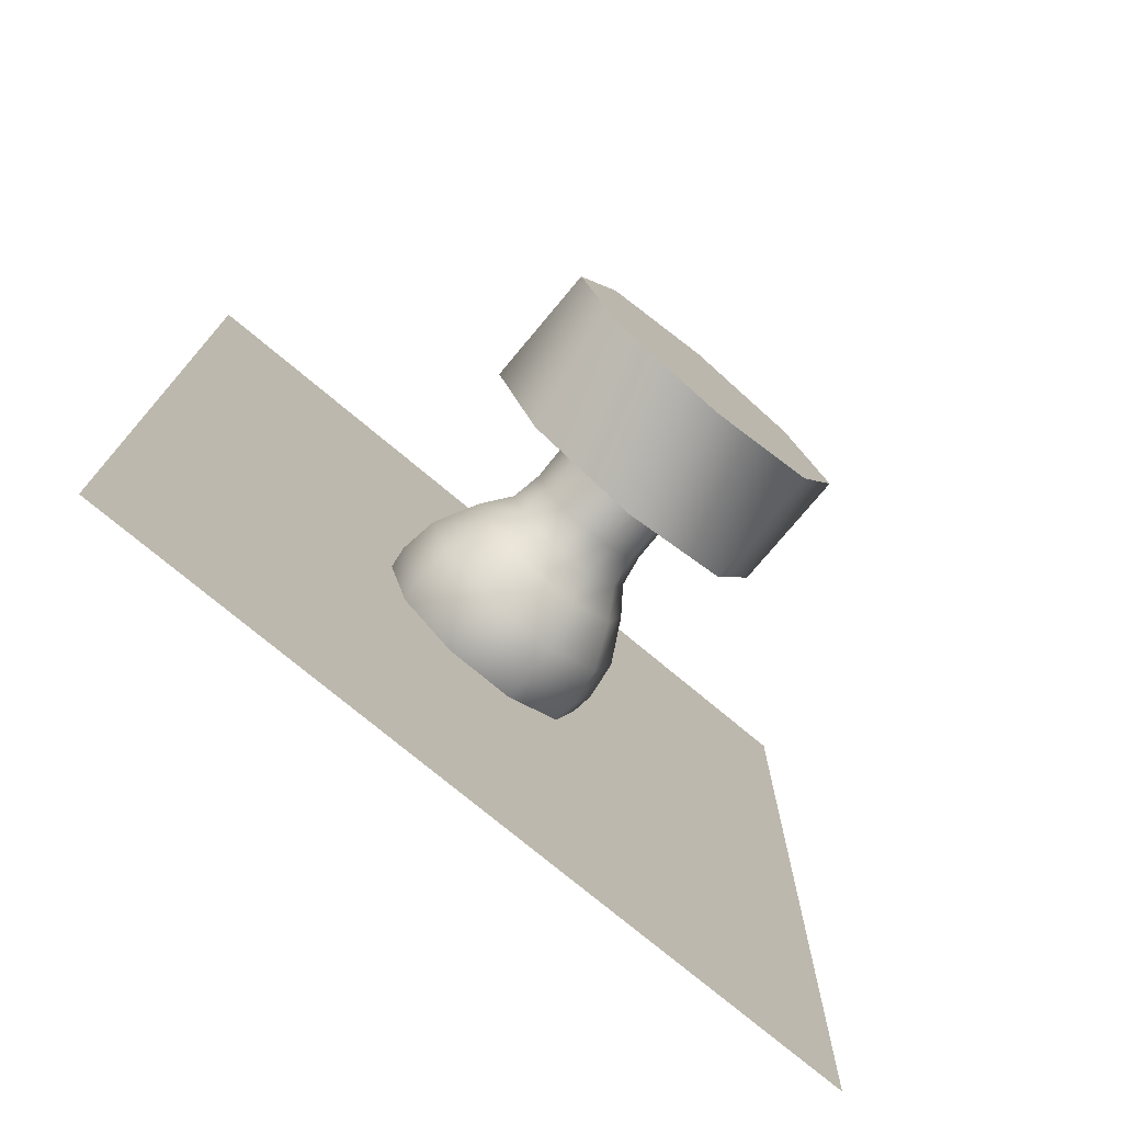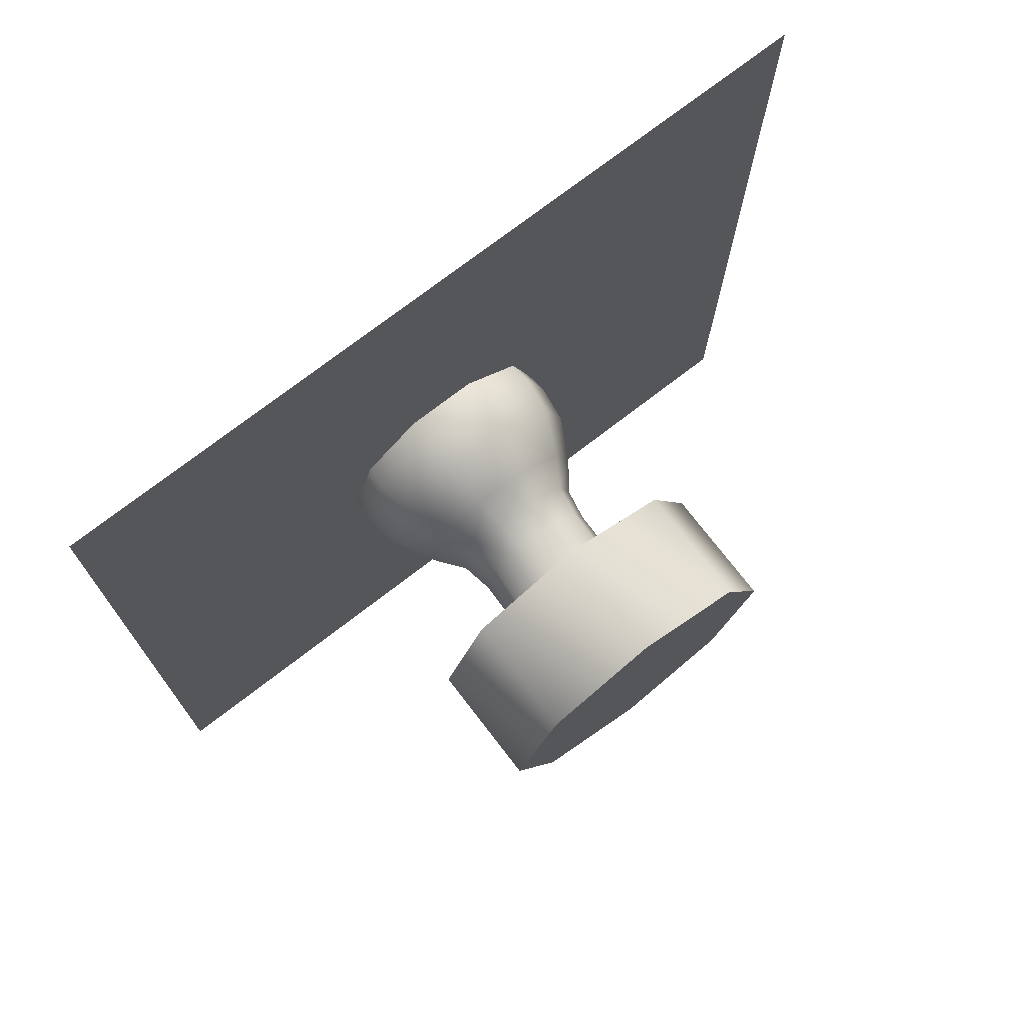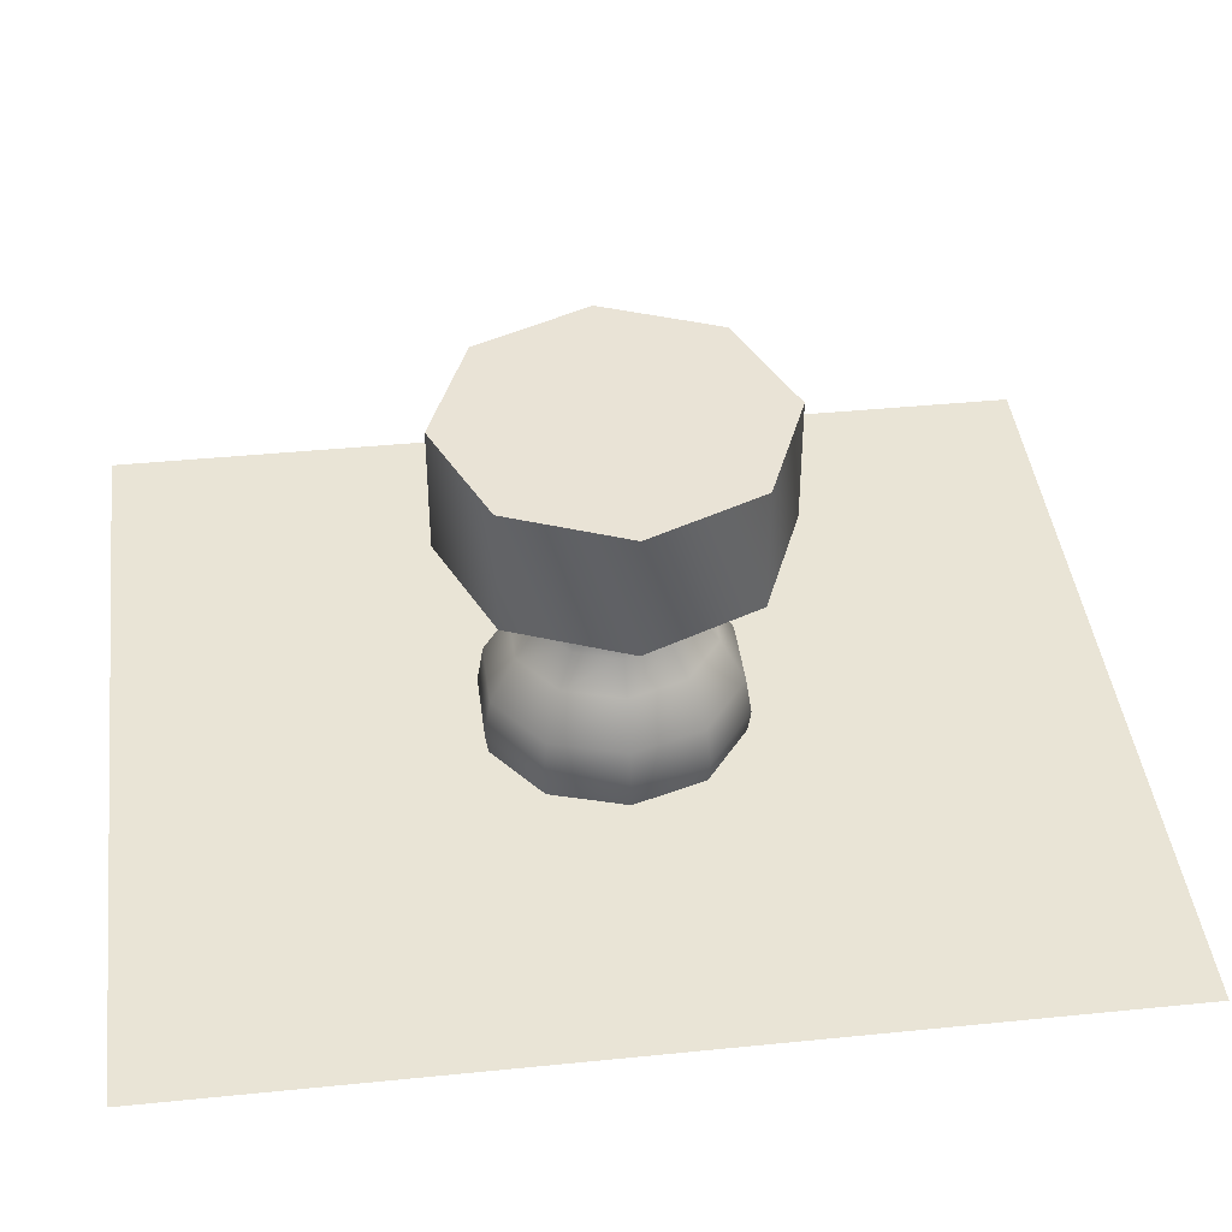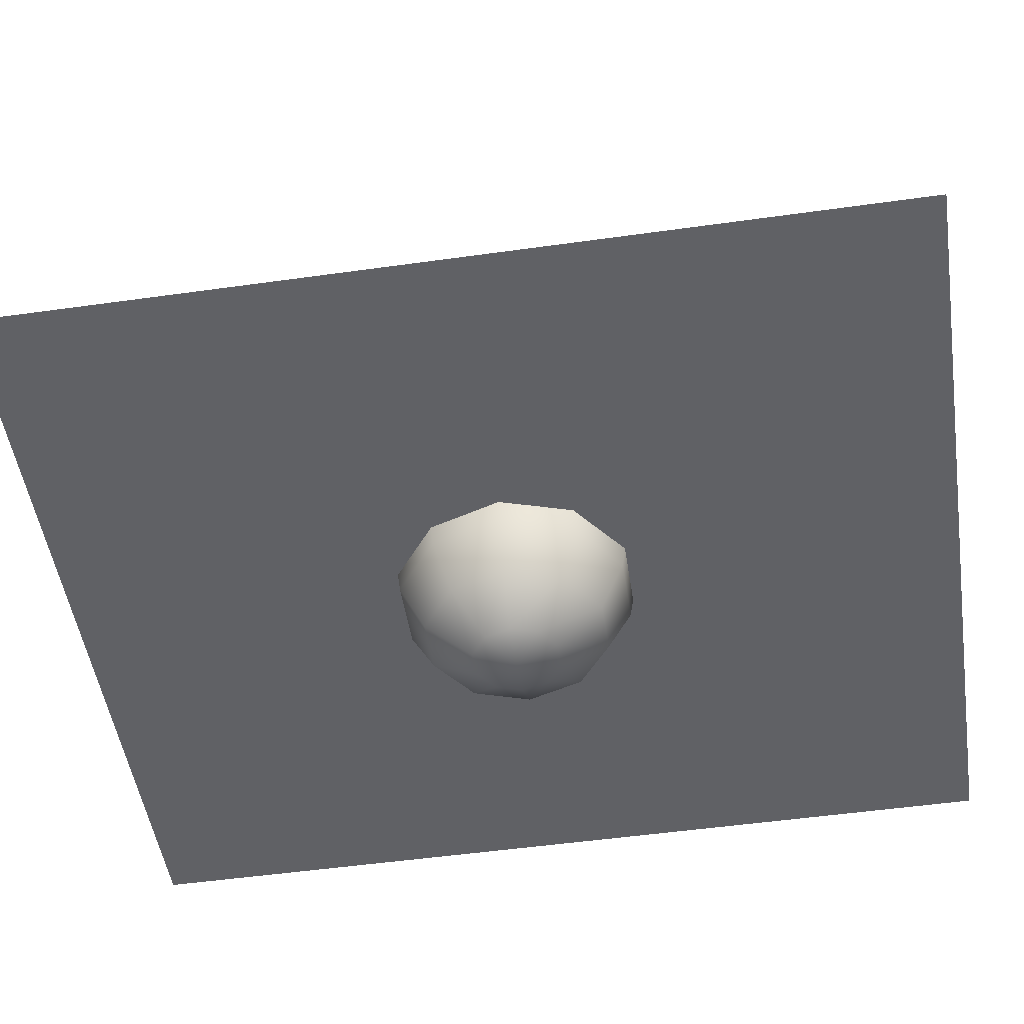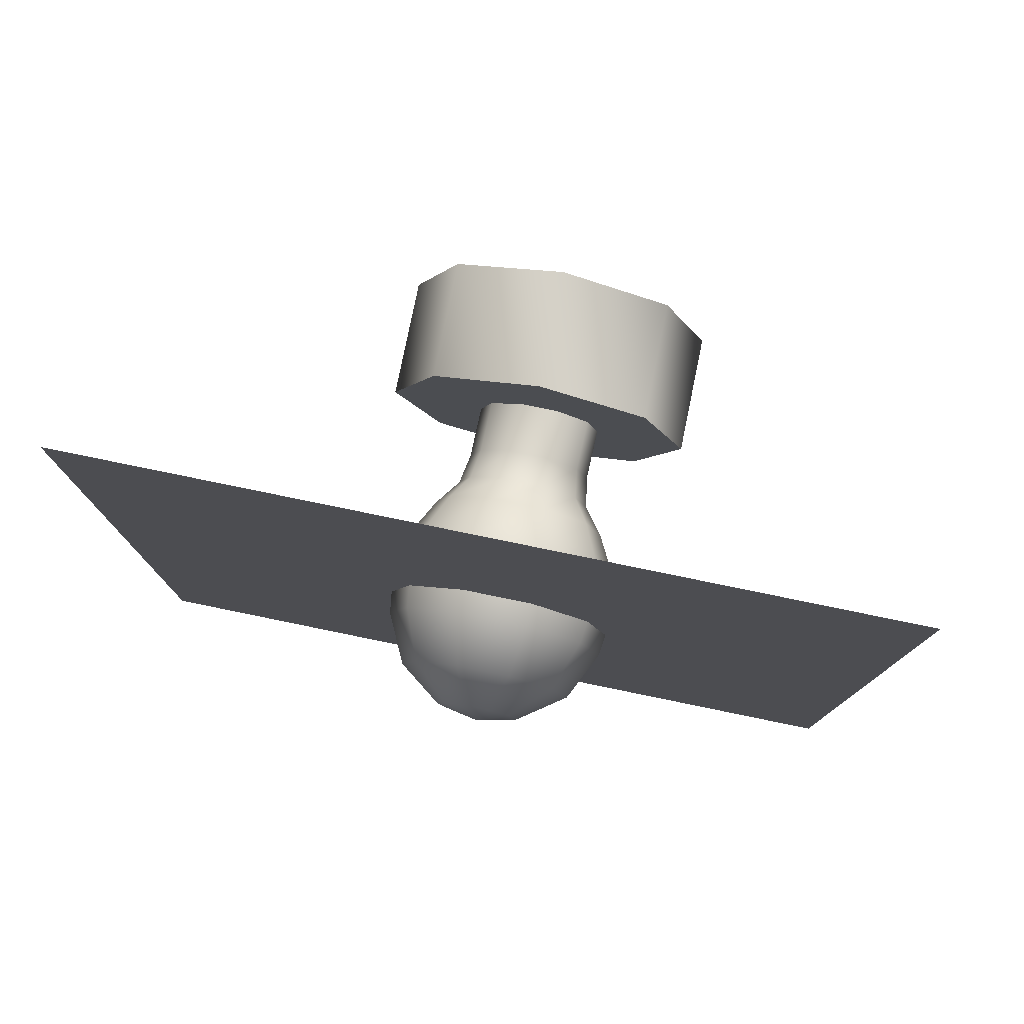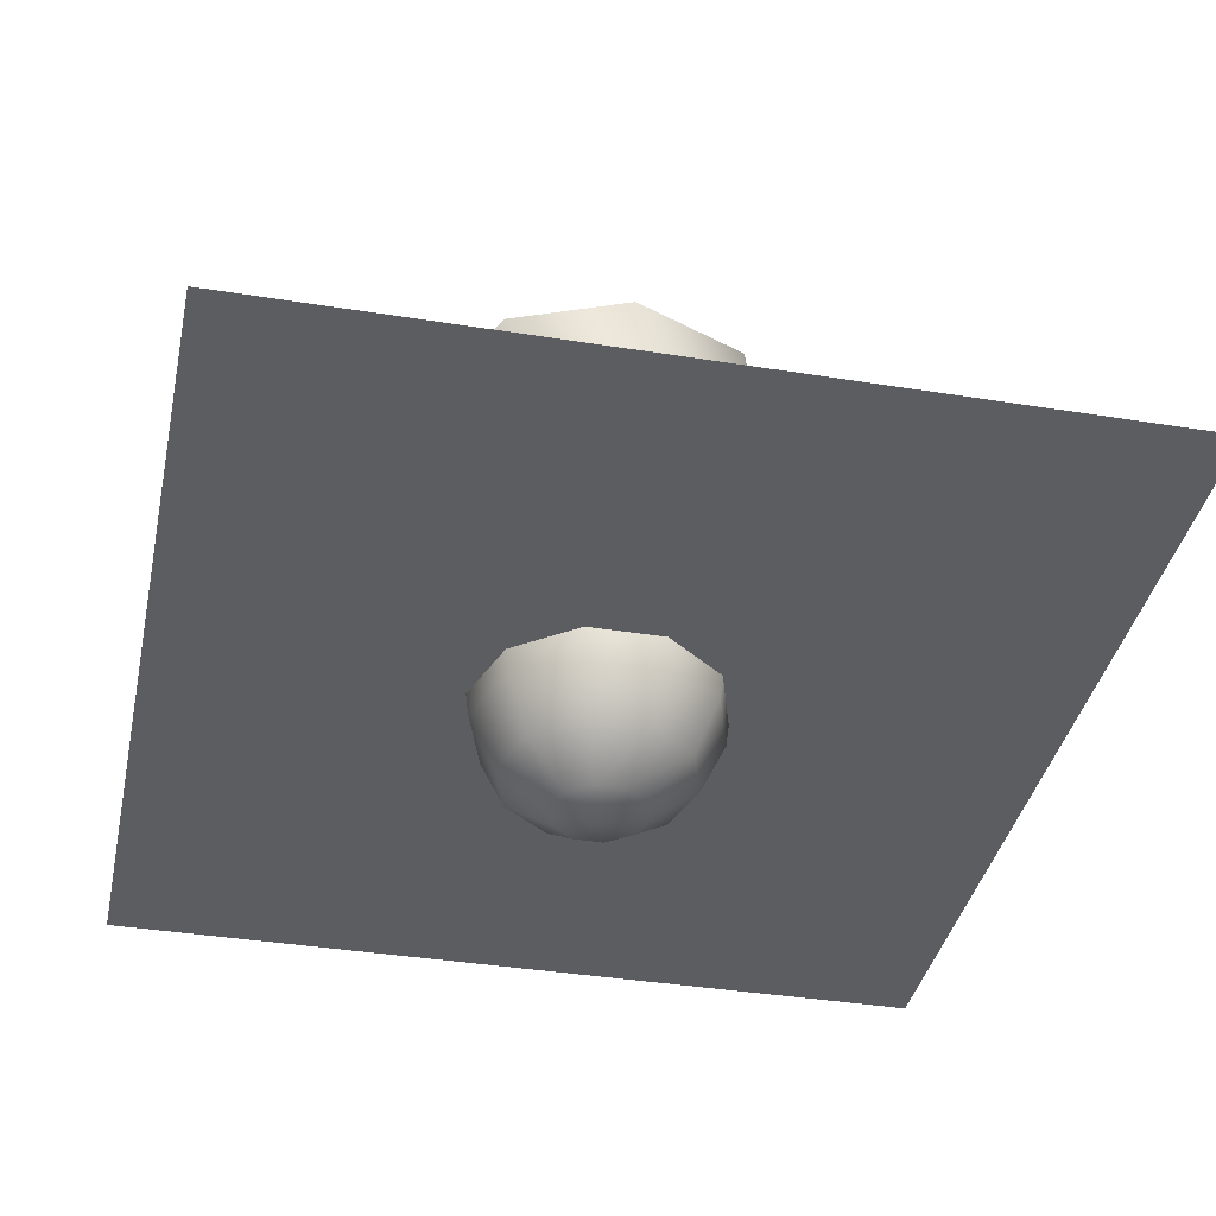
<metadata>
{"format":"obj","ext":"obj","renderer":"f3d","projection":"perspective","resolution":1024,"background":"white","views":[{"elev":-75.8,"azim":140.2,"up":"+Z"},{"elev":74.2,"azim":142.4,"up":"+Z"},{"elev":42.2,"azim":82.8,"up":"+Y"},{"elev":-49.6,"azim":-81.4,"up":"+Y"},{"elev":79.6,"azim":11.6,"up":"+Z"},{"elev":-37.6,"azim":168.3,"up":"+Y"}]}
</metadata>
<code>
v -1.734 -4.596 0.1094
v -1.391 -3.158 1.125
v -1.719 -3.158 0.1094
v -1.406 -4.596 1.172
v -0.5156 -3.158 1.75
v -0.5312 -4.596 1.844
v 0.5312 -3.158 1.75
v 0.5156 -4.596 1.844
v 1.406 -3.158 1.125
v 1.375 -4.596 1.172
v 1.734 -3.158 0.1094
v 1.703 -4.596 0.1094
v 1.406 -3.158 -0.8906
v 1.375 -4.596 -0.9375
v 0.5312 -3.158 -1.516
v 0.5156 -4.596 -1.594
v -0.5156 -3.158 -1.516
v -0.5312 -4.596 -1.594
v -1.391 -3.158 -0.8906
v -1.406 -4.596 -0.9375
v -1.891 -5.44 0.1094
v -1.531 -5.44 1.281
v -0.5781 -5.44 2
v 0.5625 -5.44 2
v 1.5 -5.44 1.281
v 1.859 -5.44 0.1094
v 1.5 -5.44 -1.031
v 0.5625 -5.44 -1.75
v -0.5781 -5.44 -1.75
v -1.531 -5.44 -1.031
v -2.438 -6.174 0.1094
v -1.969 -6.174 1.625
v -0.75 -6.174 2.547
v 0.7344 -6.174 2.547
v 1.953 -6.174 1.625
v 2.422 -6.174 0.1094
v 1.953 -6.174 -1.375
v 0.7344 -6.174 -2.312
v -0.75 -6.174 -2.312
v -1.969 -6.174 -1.375
v -3.078 -7.346 0.1094
v -2.484 -7.346 2.016
v -0.9531 -7.346 3.188
v 0.9219 -7.346 3.188
v 2.469 -7.346 2.016
v 3.047 -7.346 0.1094
v 2.469 -7.346 -1.766
v 0.9219 -7.346 -2.938
v -0.9531 -7.346 -2.938
v -2.484 -7.346 -1.766
v -3.219 -8.393 0.1094
v -2.609 -8.393 2.109
v -1 -8.393 3.344
v 0.9688 -8.393 3.344
v 2.594 -8.393 2.109
v 3.203 -8.393 0.1094
v 2.594 -8.393 -1.859
v 0.9688 -8.393 -3.094
v -1 -8.393 -3.094
v -2.609 -8.393 -1.859
v -3.062 -9.58 0.1094
v -2.469 -9.58 2
v -0.9531 -9.58 3.172
v 0.9219 -9.58 3.172
v 2.453 -9.58 2
v 3.047 -9.58 0.1094
v 2.453 -9.58 -1.766
v 0.9219 -9.58 -2.938
v -0.9531 -9.58 -2.938
v -2.469 -9.58 -1.766
v -2.406 -10.96 0.1406
v -1.953 -10.96 1.625
v -0.75 -10.96 2.547
v 0.7188 -10.96 2.547
v 1.922 -10.96 1.625
v 2.391 -10.96 0.1406
v 1.922 -10.96 -1.328
v 0.7188 -10.96 -2.25
v -0.75 -10.96 -2.25
v -1.953 -10.96 -1.328
v -1.188 -11.86 0.125
v -0.9688 -11.86 0.8438
v -0.3906 -11.86 1.281
v 0.3125 -11.86 1.281
v 0.8906 -11.86 0.8438
v 1.109 -11.86 0.125
v 0.8906 -11.86 -0.5625
v 0.3125 -11.86 -1
v -0.3906 -11.86 -1
v -0.9688 -11.86 -0.5625
v 0 -12.11 0.1406
v 0 -3.111 -0.2969
v 0.2969 -3.096 -0.2031
v 0.01562 -6.096 -0.2969
v 0.3125 -6.08 -0.2031
v 0.4844 -3.096 0.04688
v 0.5 -6.08 0.04688
v 0.4844 -3.096 0.3438
v 0.5 -6.08 0.3438
v 0.2969 -3.096 0.6094
v 0.3125 -6.08 0.6094
v 0 -3.111 0.7031
v 0.01562 -6.096 0.7031
v -0.2812 -3.111 0.6094
v -0.2656 -6.096 0.6094
v -0.4688 -3.127 0.3438
v -0.4531 -6.096 0.3438
v -0.4688 -3.127 0.04688
v -0.4531 -6.096 0.04688
v -0.2812 -3.111 -0.2031
v -0.2656 -6.096 -0.2031
v 0 -3.111 0.1875
v 0.01562 -6.096 0.1875
v -1.203 -8.627 0.1094
v -1.156 -8.627 0.1406
v -1 -7.971 0.1094
v -0.9375 -8.002 0.1406
v -1 -8.627 0.1094
v -0.8125 -8.065 0.1094
v -1.156 -8.627 0.0625
v -0.9375 -8.002 0.0625
v -0.3594 -8.049 0.1094
v -0.3438 -8.08 0.1406
v -0.3125 -8.236 0.1094
v -0.3438 -8.08 0.0625
v 0.4062 -8.049 0.1094
v 0.3906 -8.08 0.1406
v 0.3594 -8.236 0.1094
v 0.3906 -8.08 0.0625
v 1.047 -7.971 0.1094
v 1 -7.986 0.1406
v 0.8594 -8.065 0.1094
v 1 -7.986 0.0625
v 1.266 -8.627 0.1094
v 1.203 -8.627 0.1406
v 1.047 -8.627 0.1094
v 1.203 -8.627 0.0625
v 1 -9.299 0.1094
v 0.9531 -9.268 0.1406
v 0.8281 -9.19 0.1094
v 0.9531 -9.268 0.0625
v 0.4375 -9.721 0.1094
v 0.4062 -9.674 0.1406
v 0.3594 -9.533 0.1094
v 0.4062 -9.674 0.0625
v -0.375 -9.721 0.1094
v -0.3594 -9.674 0.1406
v -0.3125 -9.533 0.1094
v -0.3594 -9.674 0.0625
v -0.9375 -9.299 0.1094
v -0.8906 -9.268 0.1406
v -0.7812 -9.19 0.1094
v -0.8906 -9.268 0.0625
v -0.1875 -6.08 0.1875
v -0.3438 -6.049 0.1875
v -0.7031 -8.018 0.1875
v -0.8594 -7.971 0.1875
v -0.3438 -6.049 0.03125
v -0.1875 -6.08 0.03125
v -0.8594 -7.971 0.03125
v -0.7031 -8.018 0.03125
v 0.3906 -6.033 0.1875
v 0.2344 -6.08 0.1875
v 0.9375 -7.955 0.1875
v 0.7812 -8.002 0.1875
v 0.2344 -6.08 0.03125
v 0.3906 -6.033 0.03125
v 0.7812 -8.002 0.03125
v 0.9375 -7.955 0.03125
v 4.219 0.1357 0.06643
v 2.974 0.1341 3.072
v -0.03205 0.1302 4.317
v -3.038 0.1263 3.072
v -4.283 0.1247 0.06643
v -3.038 0.1263 -2.939
v -0.03205 0.1302 -4.184
v 2.974 0.1341 -2.939
v 4.221 -3.175 0.06643
v 2.976 -3.177 3.072
v -0.03012 -3.181 4.317
v -3.036 -3.185 3.072
v -4.281 -3.186 0.06643
v -3.036 -3.185 -2.939
v -0.03012 -3.181 -4.184
v 2.976 -3.177 -2.939
v -0.03205 0.1302 0.06643
v -0.03012 -3.181 0.06643
v 10.61 -9.057 -12.2
v 10.61 -8.901 12.28
v -11.06 -9.057 -12.2
v -11.06 -8.901 12.28
o base
g base
f 170 171 178
f 171 179 178
f 171 172 179
f 172 180 179
f 172 173 180
f 173 181 180
f 173 174 181
f 174 182 181
f 174 175 182
f 175 183 182
f 175 176 183
f 176 184 183
f 176 177 184
f 177 185 184
f 177 170 185
f 170 178 185
f 186 171 170
f 186 172 171
f 186 173 172
f 186 174 173
f 186 175 174
f 186 176 175
f 186 177 176
f 186 170 177
f 187 178 179
f 187 179 180
f 187 180 181
f 187 181 182
f 187 182 183
f 187 183 184
f 187 184 185
f 187 185 178
o filiment
g filiment
f 92 93 94
f 93 95 94
f 93 96 95
f 96 97 95
f 96 98 97
f 98 99 97
f 98 100 99
f 100 101 99
f 100 102 101
f 102 103 101
f 102 104 103
f 104 105 103
f 104 106 105
f 106 107 105
f 106 108 107
f 108 109 107
f 108 110 109
f 110 111 109
f 110 92 111
f 92 94 111
f 112 93 92
f 112 96 93
f 112 98 96
f 112 100 98
f 112 102 100
f 112 104 102
f 112 106 104
f 112 108 106
f 112 110 108
f 112 92 110
f 113 94 95
f 113 95 97
f 113 97 99
f 113 99 101
f 113 101 103
f 113 103 105
f 113 105 107
f 113 107 109
f 113 109 111
f 113 111 94
f 114 115 116
f 115 117 116
f 115 118 117
f 118 119 117
f 118 120 119
f 120 121 119
f 120 114 121
f 114 116 121
f 116 117 122
f 117 123 122
f 117 119 123
f 119 124 123
f 119 121 124
f 121 125 124
f 121 116 125
f 116 122 125
f 122 123 126
f 123 127 126
f 123 124 127
f 124 128 127
f 124 125 128
f 125 129 128
f 125 122 129
f 122 126 129
f 126 127 130
f 127 131 130
f 127 128 131
f 128 132 131
f 128 129 132
f 129 133 132
f 129 126 133
f 126 130 133
f 130 131 134
f 131 135 134
f 131 132 135
f 132 136 135
f 132 133 136
f 133 137 136
f 133 130 137
f 130 134 137
f 134 135 138
f 135 139 138
f 135 136 139
f 136 140 139
f 136 137 140
f 137 141 140
f 137 134 141
f 134 138 141
f 138 139 142
f 139 143 142
f 139 140 143
f 140 144 143
f 140 141 144
f 141 145 144
f 141 138 145
f 138 142 145
f 142 143 146
f 143 147 146
f 143 144 147
f 144 148 147
f 144 145 148
f 145 149 148
f 145 142 149
f 142 146 149
f 146 147 150
f 147 151 150
f 147 148 151
f 148 152 151
f 148 149 152
f 149 153 152
f 149 146 153
f 146 150 153
f 150 151 114
f 151 115 114
f 151 152 115
f 152 118 115
f 152 153 118
f 153 120 118
f 153 150 120
f 150 114 120
f 154 155 156
f 155 157 156
f 158 159 160
f 159 161 160
f 156 159 154
f 156 161 159
f 160 155 158
f 160 157 155
f 156 160 161
f 156 157 160
f 155 159 158
f 155 154 159
f 162 163 164
f 163 165 164
f 166 167 168
f 167 169 168
f 164 167 162
f 164 169 167
f 168 163 166
f 168 165 163
f 164 168 169
f 164 165 168
f 163 167 166
f 163 162 167
o bulb
g bulb
f 1 2 3
f 1 4 2
f 4 5 2
f 4 6 5
f 6 7 5
f 6 8 7
f 8 9 7
f 8 10 9
f 10 11 9
f 10 12 11
f 12 13 11
f 12 14 13
f 14 15 13
f 14 16 15
f 16 17 15
f 16 18 17
f 18 19 17
f 18 20 19
f 20 3 19
f 20 1 3
f 21 4 1
f 21 22 4
f 22 6 4
f 22 23 6
f 23 8 6
f 23 24 8
f 24 10 8
f 24 25 10
f 25 12 10
f 25 26 12
f 26 14 12
f 26 27 14
f 27 16 14
f 27 28 16
f 28 18 16
f 28 29 18
f 29 20 18
f 29 30 20
f 30 1 20
f 30 21 1
f 31 22 21
f 31 32 22
f 32 23 22
f 32 33 23
f 33 24 23
f 33 34 24
f 34 25 24
f 34 35 25
f 35 26 25
f 35 36 26
f 36 27 26
f 36 37 27
f 37 28 27
f 37 38 28
f 38 29 28
f 38 39 29
f 39 30 29
f 39 40 30
f 40 21 30
f 40 31 21
f 41 32 31
f 41 42 32
f 42 33 32
f 42 43 33
f 43 34 33
f 43 44 34
f 44 35 34
f 44 45 35
f 45 36 35
f 45 46 36
f 46 37 36
f 46 47 37
f 47 38 37
f 47 48 38
f 48 39 38
f 48 49 39
f 49 40 39
f 49 50 40
f 50 31 40
f 50 41 31
f 51 42 41
f 51 52 42
f 52 43 42
f 52 53 43
f 53 44 43
f 53 54 44
f 54 45 44
f 54 55 45
f 55 46 45
f 55 56 46
f 56 47 46
f 56 57 47
f 57 48 47
f 57 58 48
f 58 49 48
f 58 59 49
f 59 50 49
f 59 60 50
f 60 41 50
f 60 51 41
f 61 52 51
f 61 62 52
f 62 53 52
f 62 63 53
f 63 54 53
f 63 64 54
f 64 55 54
f 64 65 55
f 65 56 55
f 65 66 56
f 66 57 56
f 66 67 57
f 67 58 57
f 67 68 58
f 68 59 58
f 68 69 59
f 69 60 59
f 69 70 60
f 70 51 60
f 70 61 51
f 71 62 61
f 71 72 62
f 72 63 62
f 72 73 63
f 73 64 63
f 73 74 64
f 74 65 64
f 74 75 65
f 75 66 65
f 75 76 66
f 76 67 66
f 76 77 67
f 77 68 67
f 77 78 68
f 78 69 68
f 78 79 69
f 79 70 69
f 79 80 70
f 80 61 70
f 80 71 61
f 81 72 71
f 81 82 72
f 82 73 72
f 82 83 73
f 83 74 73
f 83 84 74
f 84 75 74
f 84 85 75
f 85 76 75
f 85 86 76
f 86 77 76
f 86 87 77
f 87 78 77
f 87 88 78
f 88 79 78
f 88 89 79
f 89 80 79
f 89 90 80
f 90 71 80
f 90 81 71
f 82 81 91
f 83 82 91
f 84 83 91
f 85 84 91
f 86 85 91
f 87 86 91
f 88 87 91
f 89 88 91
f 90 89 91
f 81 90 91
o lensflare_1
g lensflare_1
f 189 190 188
f 189 191 190

</code>
